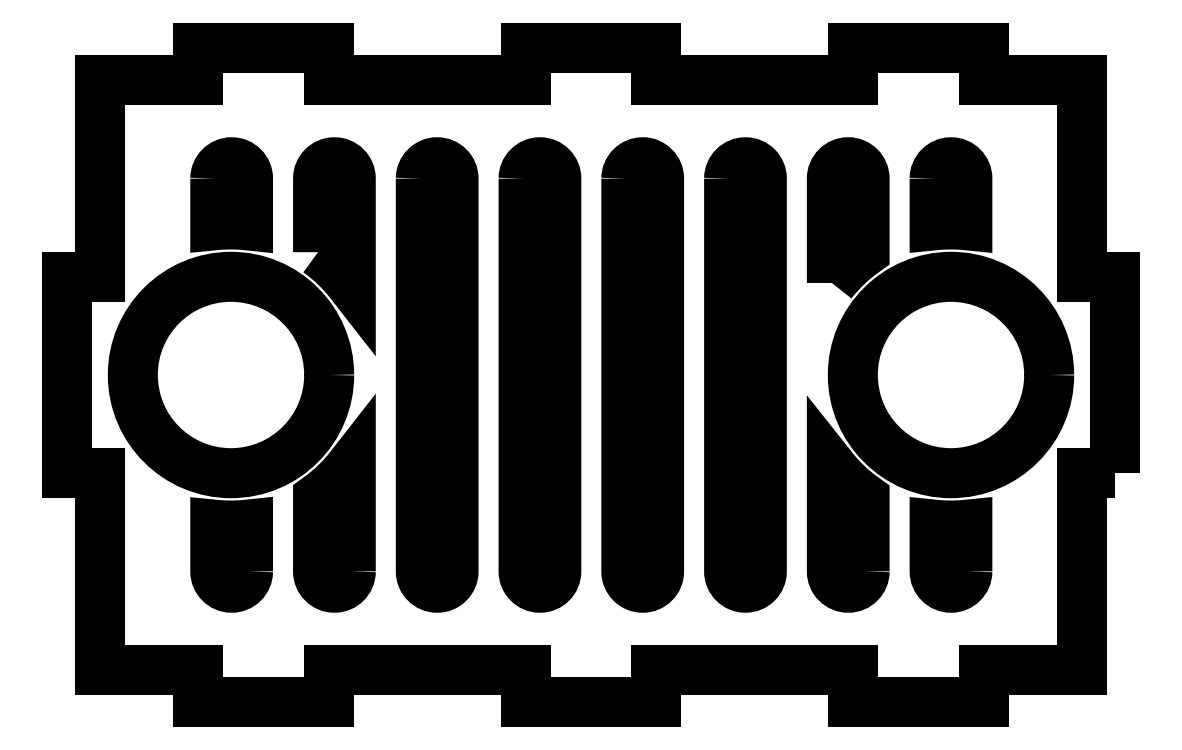
<metadata>
{"format":"dxf","ext":"dxf","renderer":"ezdxf+matplotlib","layout":"modelspace","background":"white","min_lineweight":24,"dpi":150}
</metadata>
<code>
0
SECTION
2
ENTITIES
0
LWPOLYLINE
8
0
90
4
70
1
43
0
10
-57.4
20
30
10
-57.4
20
22.87
42
-0.05451
10
-52.4
20
22.85
10
-52.4
20
30
42
1
0
LWPOLYLINE
8
0
90
4
70
1
43
0
10
41.8
20
-30
10
41.8
20
-18.84
42
-0.07556
10
36.8
20
-14.06
10
36.8
20
-30
42
1
0
CIRCLE
8
0
10
55
20
0
30
0
40
15
210
0
220
0
230
1
0
LWPOLYLINE
8
0
90
4
70
1
43
0
10
52.5
20
30
10
52.5
20
22.86
42
-0.05451
10
57.5
20
22.86
10
57.5
20
30
42
1
0
LWPOLYLINE
8
0
90
4
70
1
43
0
10
-52.4
20
-30
10
-52.4
20
-22.85
42
-0.05451
10
-57.4
20
-22.87
10
-57.4
20
-30
42
1
0
LWPOLYLINE
8
0
90
4
70
1
43
0
10
57.5
20
-30
10
57.5
20
-22.86
42
-0.05451
10
52.5
20
-22.86
10
52.5
20
-30
42
1
0
LWPOLYLINE
8
0
90
4
70
1
43
0
10
-36.7
20
-30
10
-36.7
20
-13.93
42
-0.07602
10
-41.7
20
-18.76
10
-41.7
20
-30
42
1
0
LWPOLYLINE
8
0
90
4
70
1
43
0
10
-41.7
20
18.76
42
-0.07602
10
-36.7
20
13.93
10
-36.7
20
30
42
1
10
-41.7
20
30
0
CIRCLE
8
0
10
-55
20
0
30
0
40
15
210
0
220
0
230
1
0
LWPOLYLINE
8
0
90
4
70
1
43
0
10
-26
20
30
10
-26
20
-30
42
1
10
-21
20
-30
10
-21
20
30
42
1
0
LWPOLYLINE
8
0
90
4
70
1
43
0
10
5.4
20
30
10
5.4
20
-30
42
1
10
10.4
20
-30
10
10.4
20
30
42
1
0
LWPOLYLINE
8
0
90
4
70
1
43
0
10
21.1
20
30
10
21.1
20
-30
42
1
10
26.1
20
-30
10
26.1
20
30
42
1
0
LWPOLYLINE
8
0
90
4
70
1
43
0
10
36.8
20
14.06
42
-0.07556
10
41.8
20
18.84
10
41.8
20
30
42
1
10
36.8
20
30
0
LWPOLYLINE
8
0
90
4
70
1
43
0
10
-10.3
20
30
10
-10.3
20
-30
42
1
10
-5.3
20
-30
10
-5.3
20
30
42
1
0
LWPOLYLINE
8
0
90
36
70
1
43
0
10
80
20
-15
10
75
20
-15
10
75
20
-45
10
60
20
-45
10
60
20
-50
10
40
20
-50
10
40
20
-45
10
10
20
-45
10
10
20
-50
10
-10
20
-50
10
-10
20
-45
10
-40
20
-45
10
-40
20
-50
10
-60
20
-50
10
-60
20
-45
10
-75
20
-45
10
-75
20
-15
10
-80
20
-15
10
-80
20
15
10
-75
20
15
10
-75
20
45
10
-60
20
45
10
-60
20
50
10
-40
20
50
10
-40
20
45
10
-10
20
45
10
-10
20
50
10
10
20
50
10
10
20
45
10
40
20
45
10
40
20
50
10
60
20
50
10
60
20
45
10
75
20
45
10
75
20
15
10
80
20
15
0
ENDSEC
0
EOF

</code>
